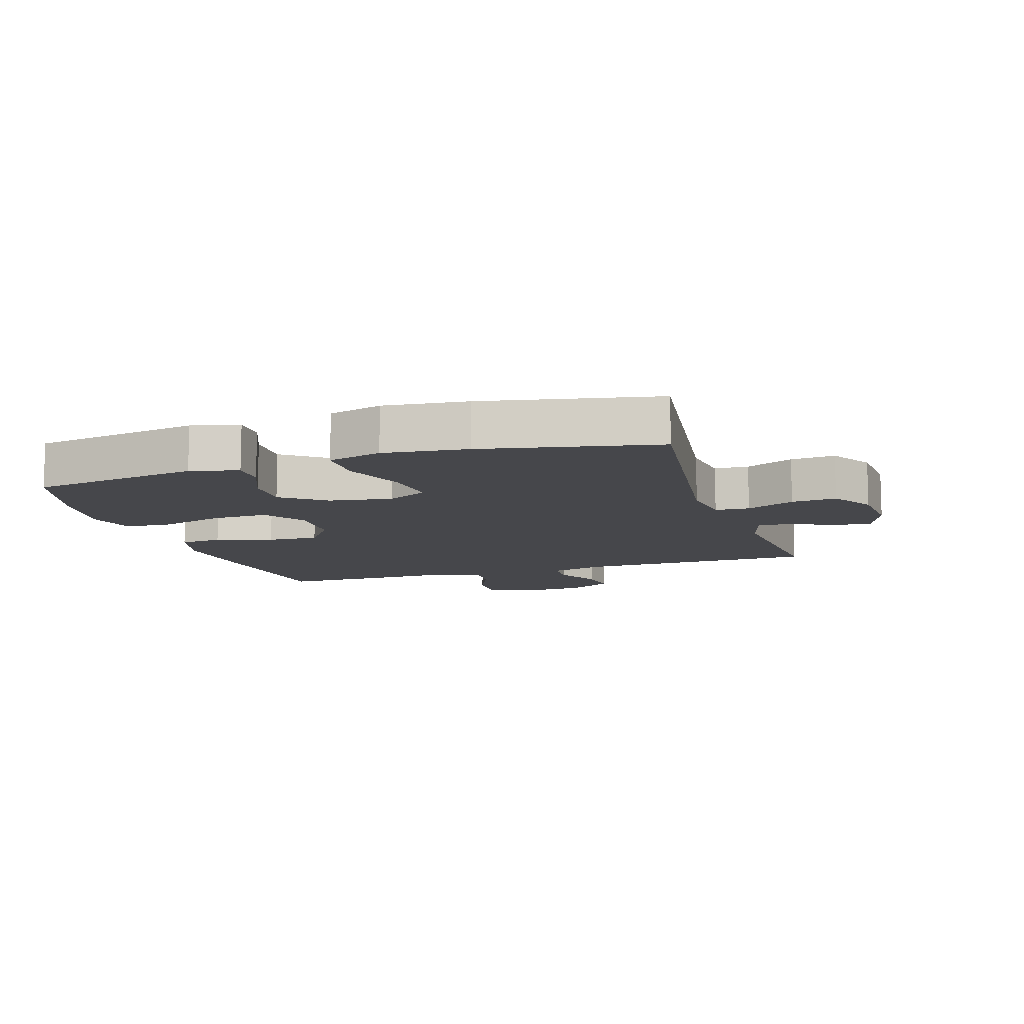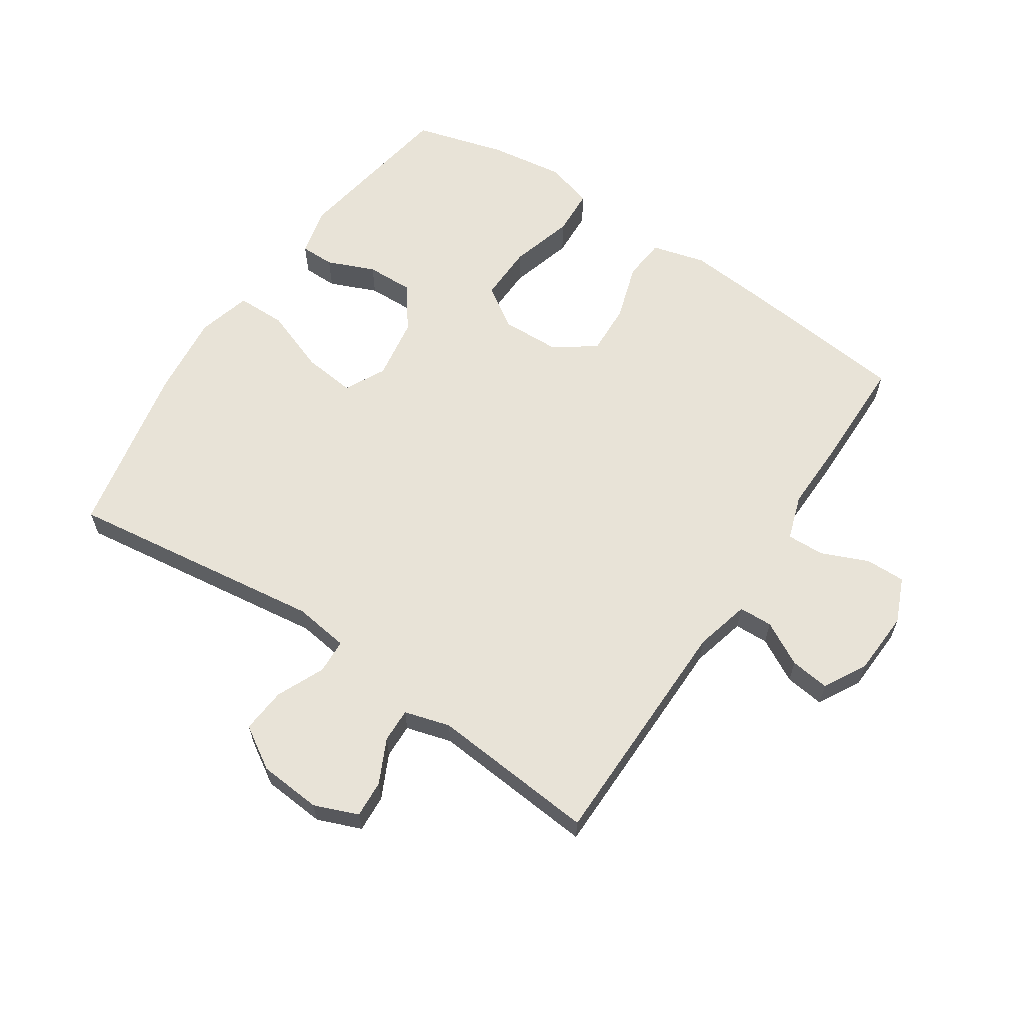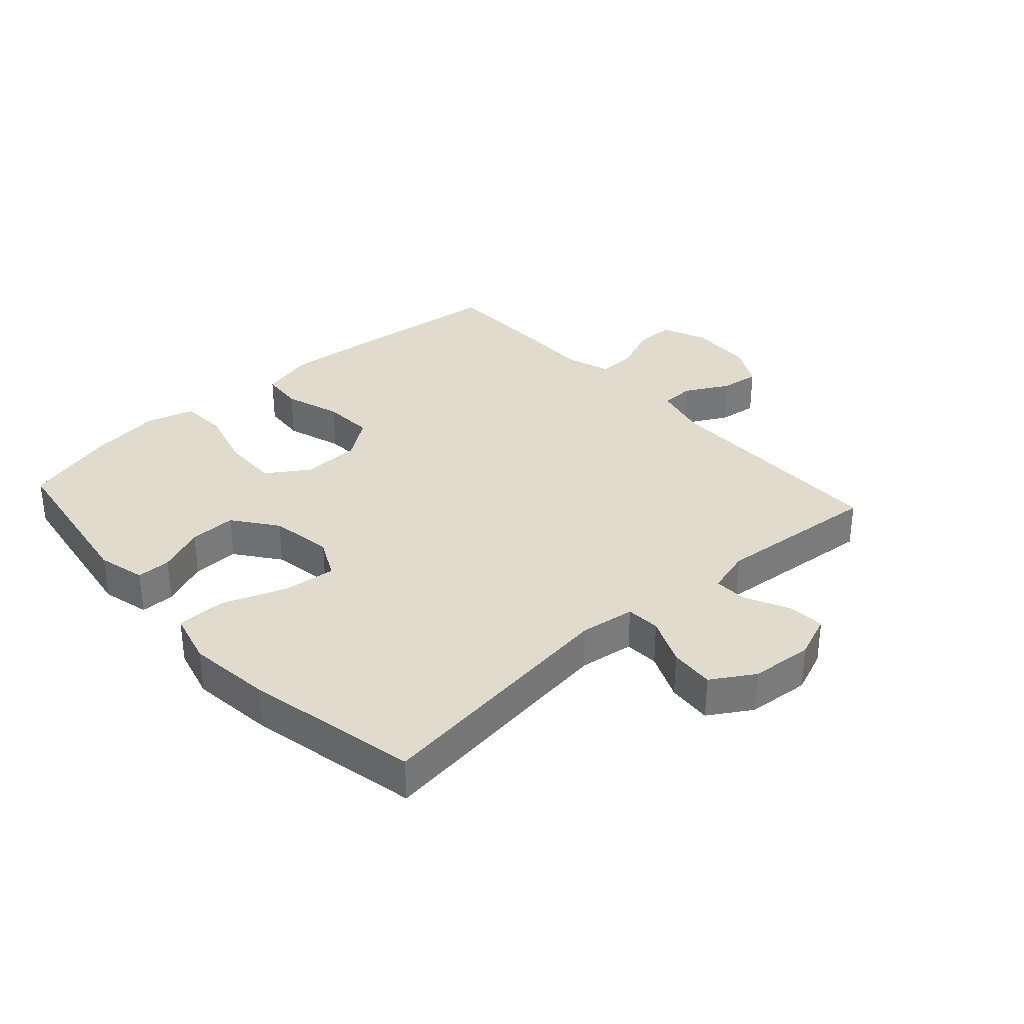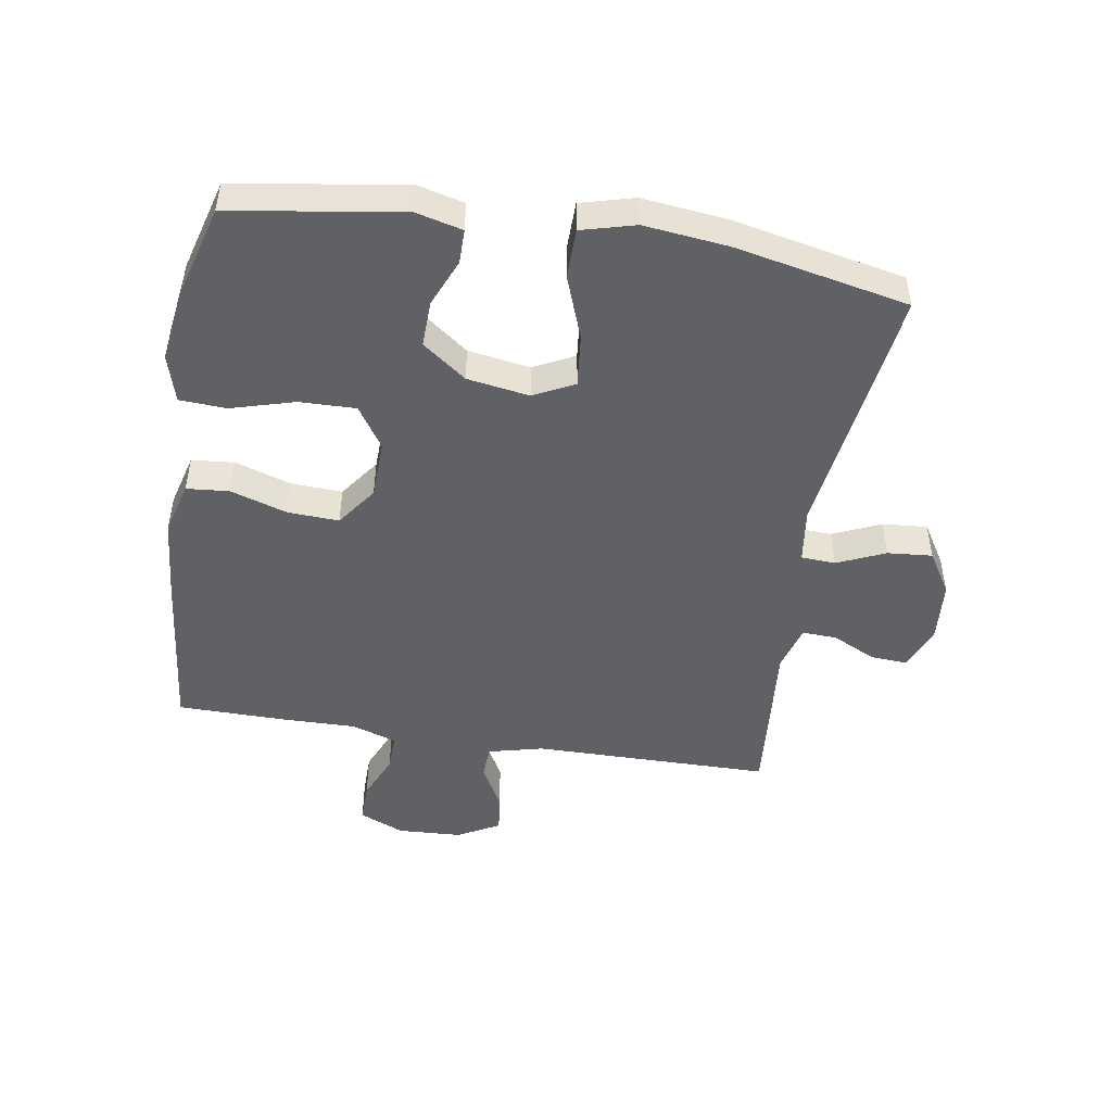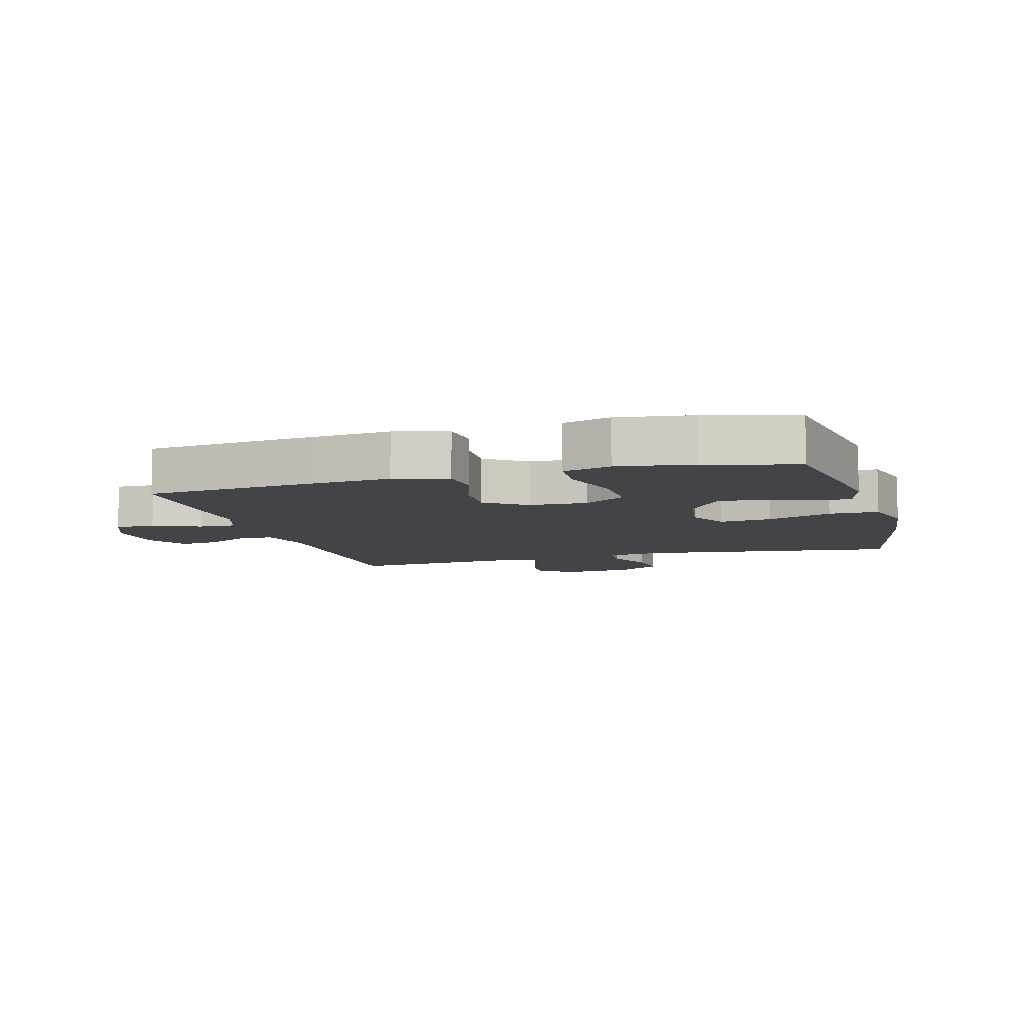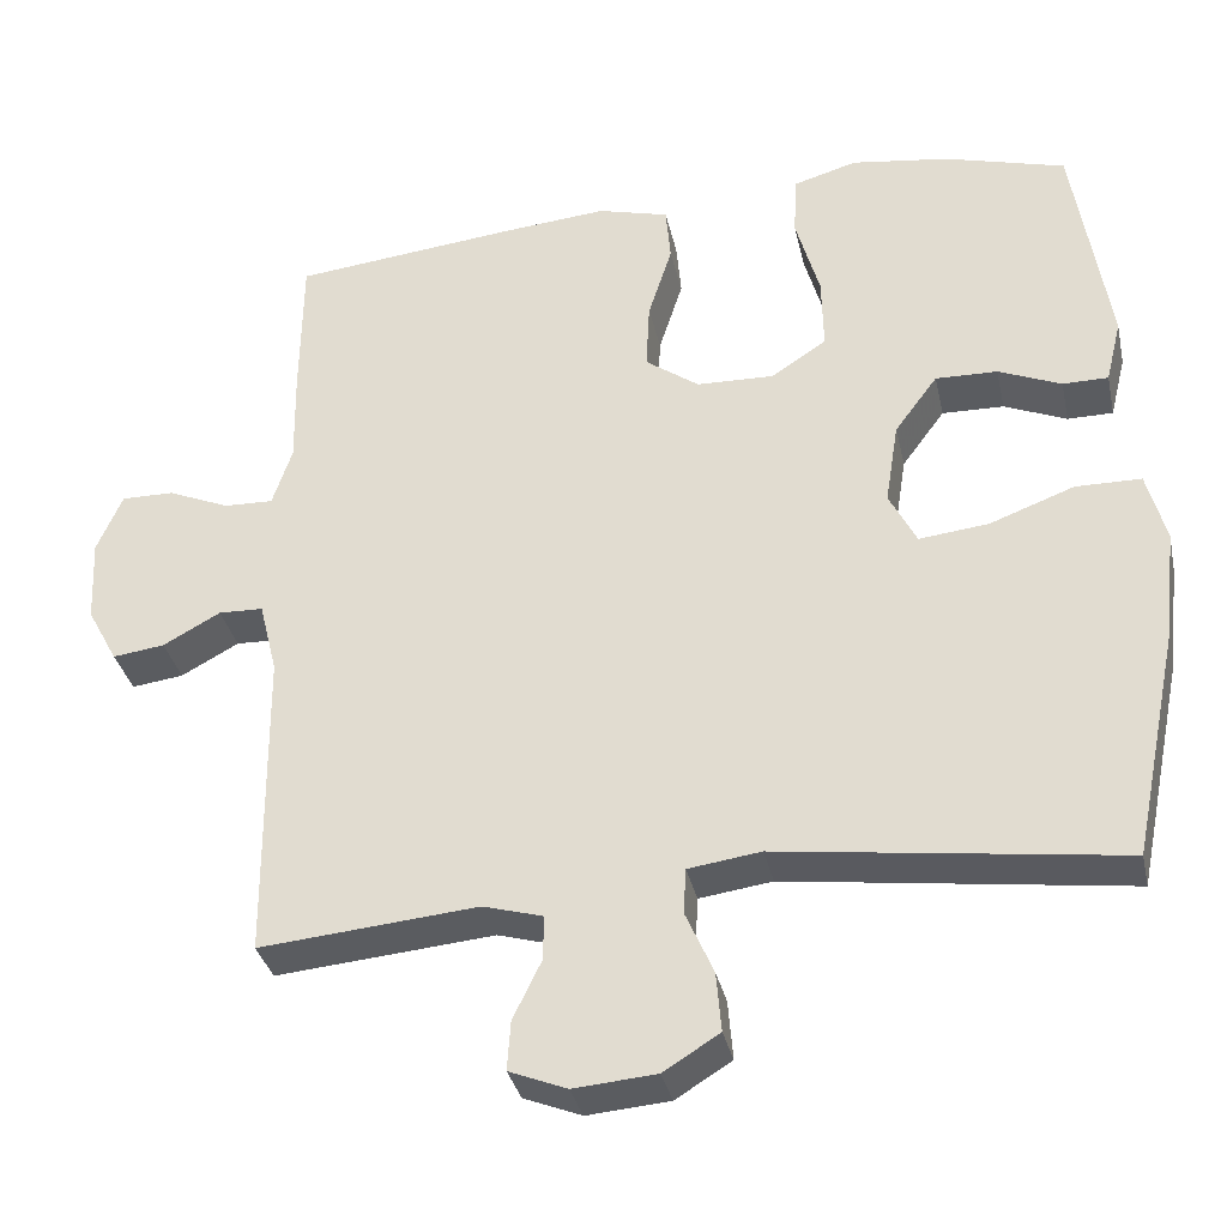
<metadata>
{"format":"obj","ext":"obj","renderer":"f3d","projection":"perspective","resolution":1024,"background":"white","views":[{"elev":-10.8,"azim":107.7,"up":"+Y"},{"elev":62.3,"azim":-146.2,"up":"+Y"},{"elev":33.3,"azim":137.9,"up":"+Y"},{"elev":-48.2,"azim":80.8,"up":"+Y"},{"elev":-8.1,"azim":15.9,"up":"+Y"},{"elev":-34.2,"azim":12.3,"up":"+Z"}]}
</metadata>
<code>
v -0.5 0.07 -0.5
v -0.503 0.07 -0.118
v -0.525 0.07 -0.03
v -0.579 0.07 -0.028
v -0.649 0.07 -0.066
v -0.712 0.07 -0.074
v -0.749 0.07 -0.006
v -0.754 0.07 0.097
v -0.723 0.07 0.169
v -0.659 0.07 0.168
v -0.584 0.07 0.136
v -0.524 0.07 0.134
v -0.5 0.07 0.206
v -0.502 0.07 0.321
v -0.5 0.07 0.5
v -0.23 0.07 0.528
v -0.1 0.07 0.539
v -0.014 0.07 0.516
v -0.008 0.07 0.448
v -0.037 0.07 0.357
v -0.041 0.07 0.275
v 0.024 0.07 0.228
v 0.118 0.07 0.225
v 0.185 0.07 0.269
v 0.183 0.07 0.359
v 0.154 0.07 0.461
v 0.158 0.07 0.536
v 0.235 0.07 0.558
v 0.354 0.07 0.541
v 0.5 0.07 0.5
v 0.543 0.07 0.23
v 0.524 0.07 0.153
v 0.469 0.07 0.153
v 0.393 0.07 0.185
v 0.318 0.07 0.187
v 0.266 0.07 0.117
v 0.25 0.07 0.017
v 0.283 0.07 -0.048
v 0.367 0.07 -0.039
v 0.47 0.07 -0.001
v 0.549 0.07 -0.002
v 0.572 0.07 -0.088
v 0.557 0.07 -0.222
v 0.5 0.07 -0.5
v 0.087 0.07 -0.445
v -0.001 0.07 -0.457
v -0.004 0.07 -0.512
v 0.03 0.07 -0.589
v 0.036 0.07 -0.661
v -0.032 0.07 -0.703
v -0.132 0.07 -0.711
v -0.202 0.07 -0.683
v -0.198 0.07 -0.623
v -0.164 0.07 -0.553
v -0.162 0.07 -0.498
v -0.235 0.07 -0.477
v -0.5 0 -0.5
v -0.503 0 -0.118
v -0.525 0 -0.03
v -0.579 0 -0.028
v -0.649 0 -0.066
v -0.712 0 -0.074
v -0.749 0 -0.006
v -0.754 0 0.097
v -0.723 0 0.169
v -0.659 0 0.168
v -0.584 0 0.136
v -0.524 0 0.134
v -0.5 0 0.206
v -0.502 0 0.321
v -0.5 0 0.5
v -0.23 0 0.528
v -0.1 0 0.539
v -0.014 0 0.516
v -0.008 0 0.448
v -0.037 0 0.357
v -0.041 0 0.275
v 0.024 0 0.228
v 0.118 0 0.225
v 0.185 0 0.269
v 0.183 0 0.359
v 0.154 0 0.461
v 0.158 0 0.536
v 0.235 0 0.558
v 0.354 0 0.541
v 0.5 0 0.5
v 0.543 0 0.23
v 0.524 0 0.153
v 0.469 0 0.153
v 0.393 0 0.185
v 0.318 0 0.187
v 0.266 0 0.117
v 0.25 0 0.017
v 0.283 0 -0.048
v 0.367 0 -0.039
v 0.47 0 -0.001
v 0.549 0 -0.002
v 0.572 0 -0.088
v 0.557 0 -0.222
v 0.5 0 -0.5
v 0.087 0 -0.445
v -0.001 0 -0.457
v -0.004 0 -0.512
v 0.03 0 -0.589
v 0.036 0 -0.661
v -0.032 0 -0.703
v -0.132 0 -0.711
v -0.202 0 -0.683
v -0.198 0 -0.623
v -0.164 0 -0.553
v -0.162 0 -0.498
v -0.235 0 -0.477
f 52 53 54
f 51 52 54
f 50 51 54
f 49 50 54
f 48 49 54
f 47 48 54
f 46 47 54 55
f 43 44 45
f 42 43 45
f 41 42 45
f 40 41 45
f 39 40 45
f 38 39 45 46
f 46 55 56
f 38 46 56
f 37 38 56
f 32 33 34
f 31 32 34
f 30 31 34
f 29 30 34
f 28 29 34
f 27 28 34
f 26 27 34
f 25 26 34
f 24 25 34 35
f 23 24 35 36
f 18 19 20
f 17 18 20
f 16 17 20
f 15 16 20
f 14 15 20
f 13 14 20
f 12 13 20 21
f 9 10 11
f 8 9 11
f 7 8 11
f 6 7 11
f 5 6 11
f 4 5 11
f 3 4 11 12
f 12 21 22
f 3 12 22
f 2 3 22
f 36 37 56
f 23 36 56
f 22 23 56
f 2 22 56
f 1 2 56
f 110 109 108
f 110 108 107
f 110 107 106
f 110 106 105
f 110 105 104
f 110 104 103
f 111 110 103 102
f 101 100 99
f 101 99 98
f 101 98 97
f 101 97 96
f 101 96 95
f 102 101 95 94
f 112 111 102
f 112 102 94
f 112 94 93
f 90 89 88
f 90 88 87
f 90 87 86
f 90 86 85
f 90 85 84
f 90 84 83
f 90 83 82
f 90 82 81
f 91 90 81 80
f 92 91 80 79
f 76 75 74
f 76 74 73
f 76 73 72
f 76 72 71
f 76 71 70
f 76 70 69
f 77 76 69 68
f 67 66 65
f 67 65 64
f 67 64 63
f 67 63 62
f 67 62 61
f 67 61 60
f 68 67 60 59
f 78 77 68
f 78 68 59
f 78 59 58
f 112 93 92
f 112 92 79
f 112 79 78
f 112 78 58
f 112 58 57
f 1 57 58 2
f 2 58 59 3
f 3 59 60 4
f 4 60 61 5
f 5 61 62 6
f 6 62 63 7
f 7 63 64 8
f 8 64 65 9
f 9 65 66 10
f 10 66 67 11
f 11 67 68 12
f 12 68 69 13
f 13 69 70 14
f 14 70 71 15
f 15 71 72 16
f 16 72 73 17
f 17 73 74 18
f 18 74 75 19
f 19 75 76 20
f 20 76 77 21
f 21 77 78 22
f 22 78 79 23
f 23 79 80 24
f 24 80 81 25
f 25 81 82 26
f 26 82 83 27
f 27 83 84 28
f 28 84 85 29
f 29 85 86 30
f 30 86 87 31
f 31 87 88 32
f 32 88 89 33
f 33 89 90 34
f 34 90 91 35
f 35 91 92 36
f 36 92 93 37
f 37 93 94 38
f 38 94 95 39
f 39 95 96 40
f 40 96 97 41
f 41 97 98 42
f 42 98 99 43
f 43 99 100 44
f 44 100 101 45
f 45 101 102 46
f 46 102 103 47
f 47 103 104 48
f 48 104 105 49
f 49 105 106 50
f 50 106 107 51
f 51 107 108 52
f 52 108 109 53
f 53 109 110 54
f 54 110 111 55
f 55 111 112 56
f 56 112 57 1

</code>
